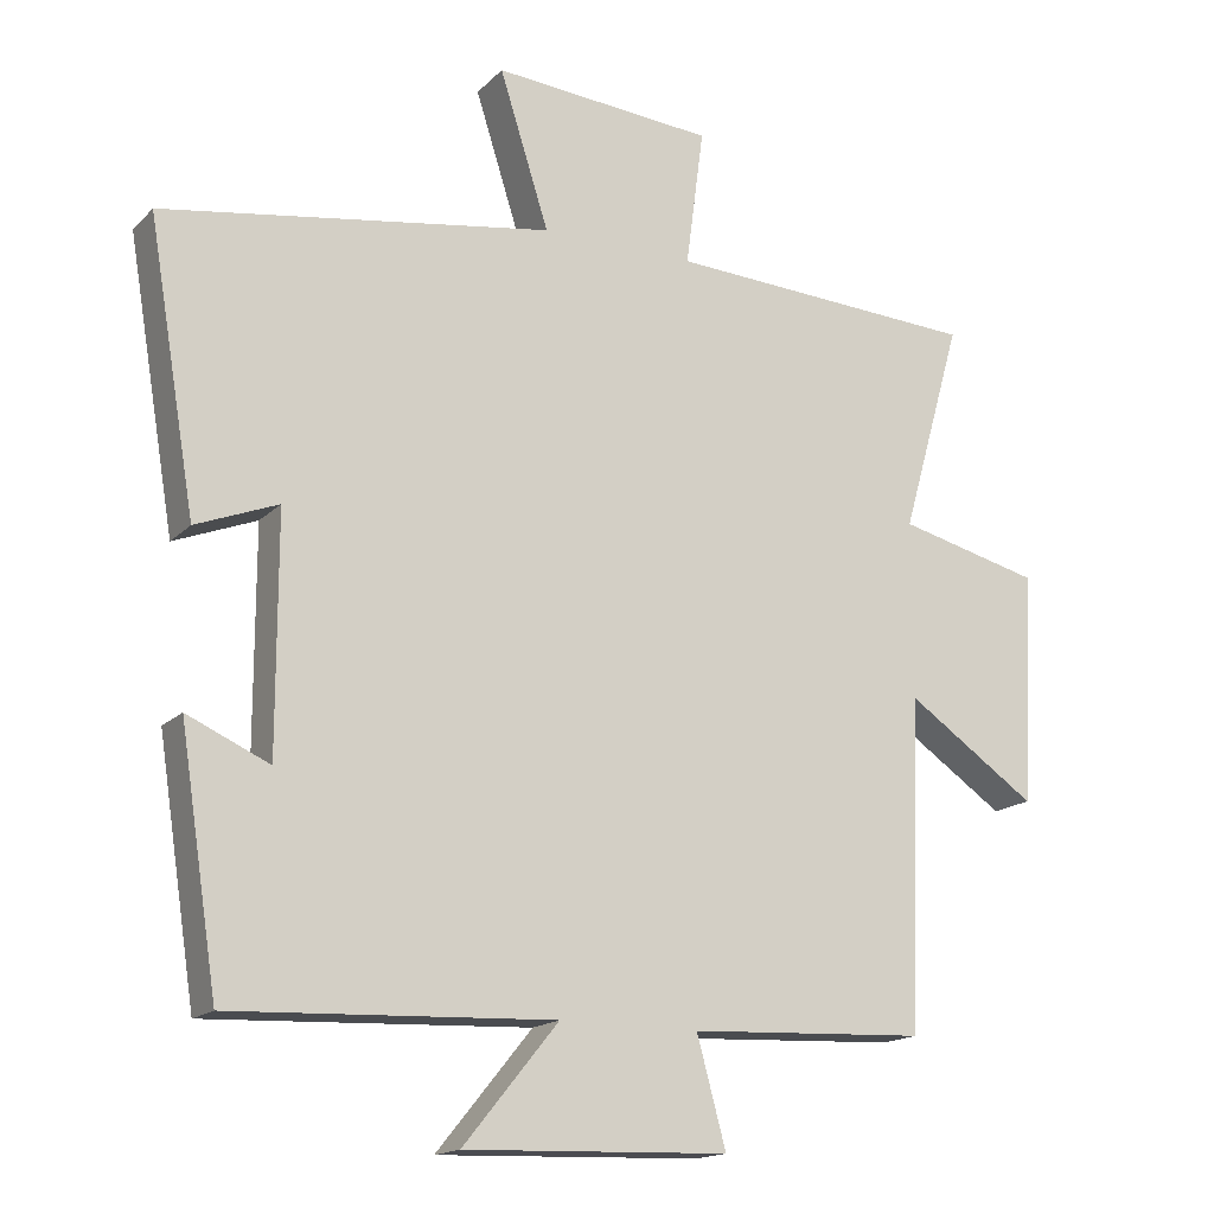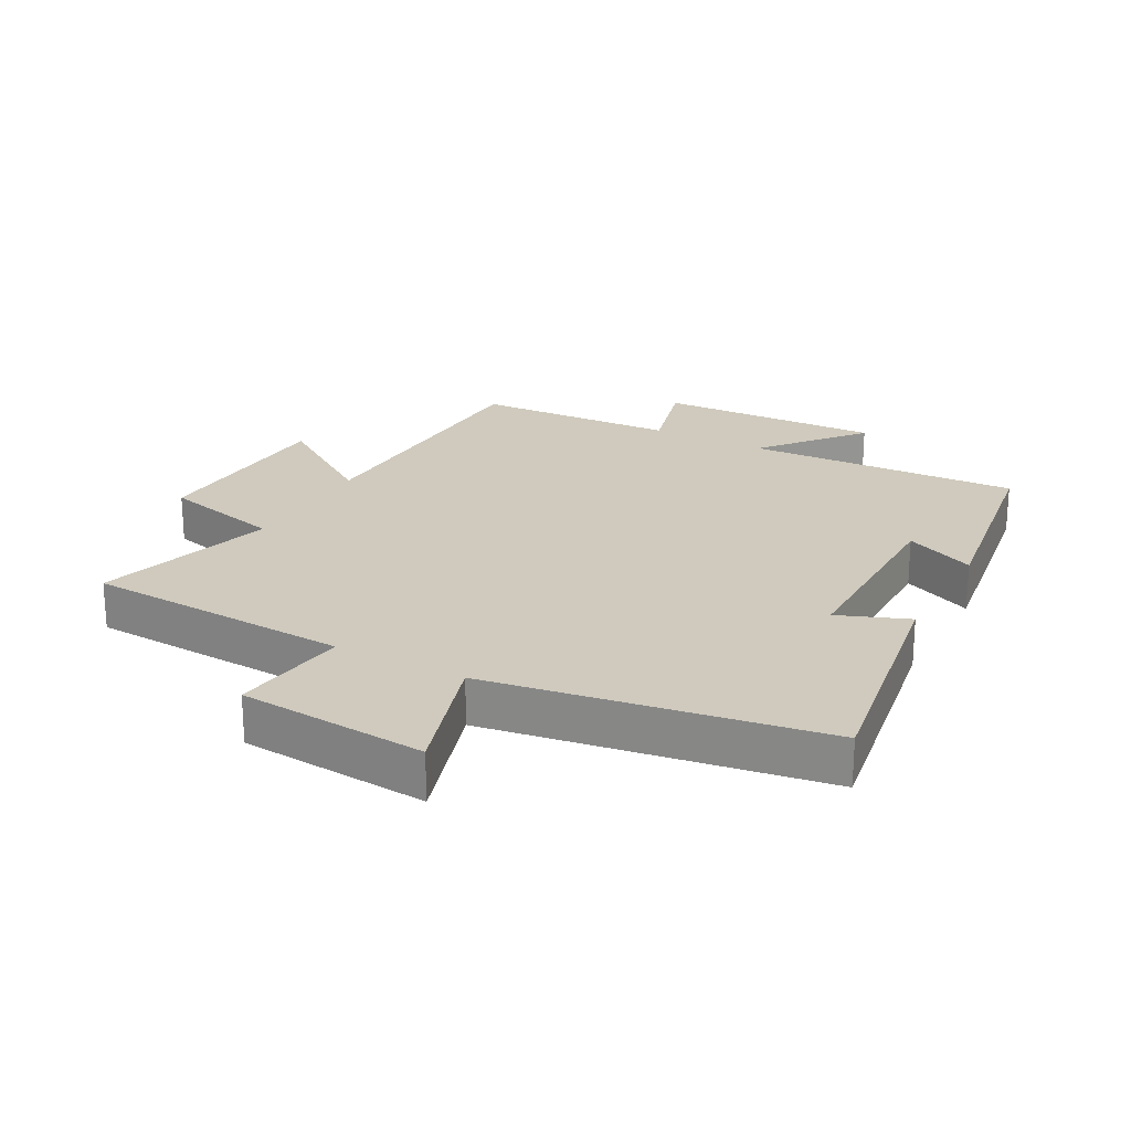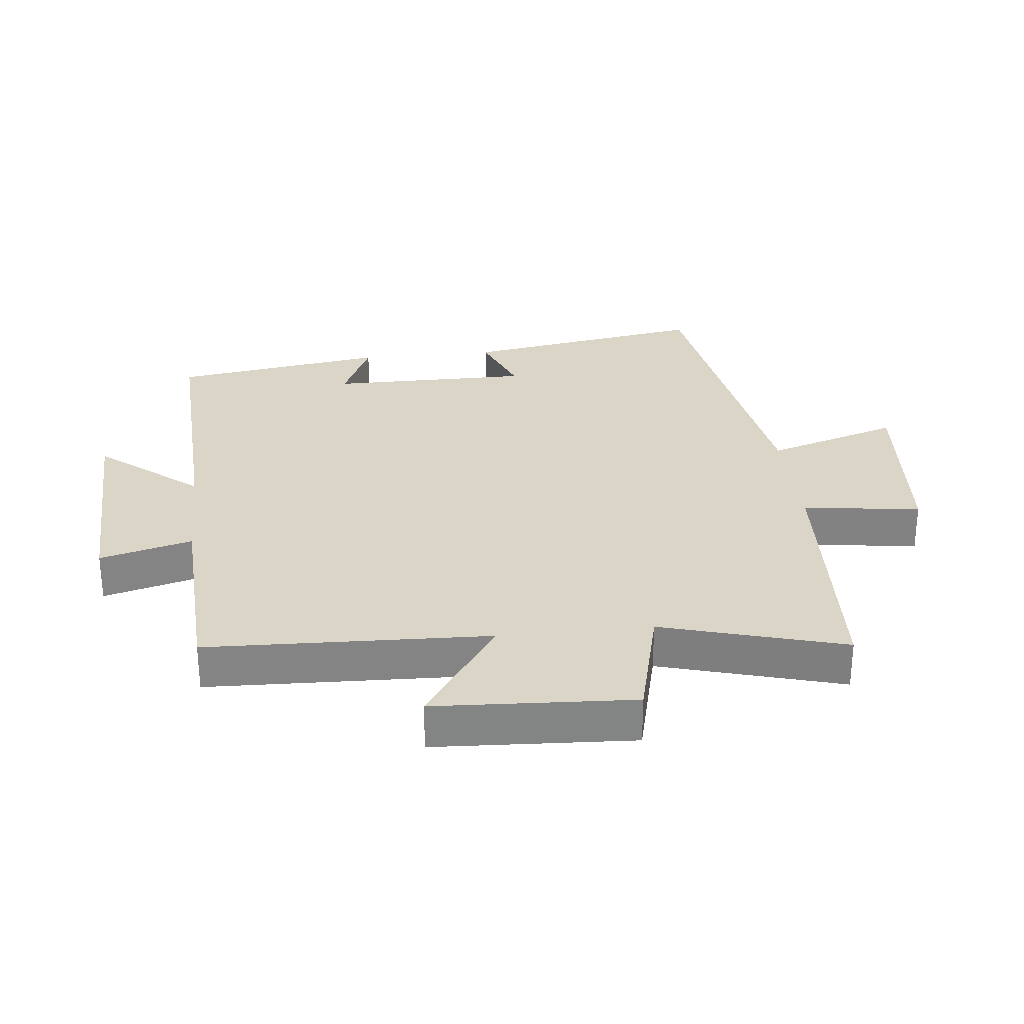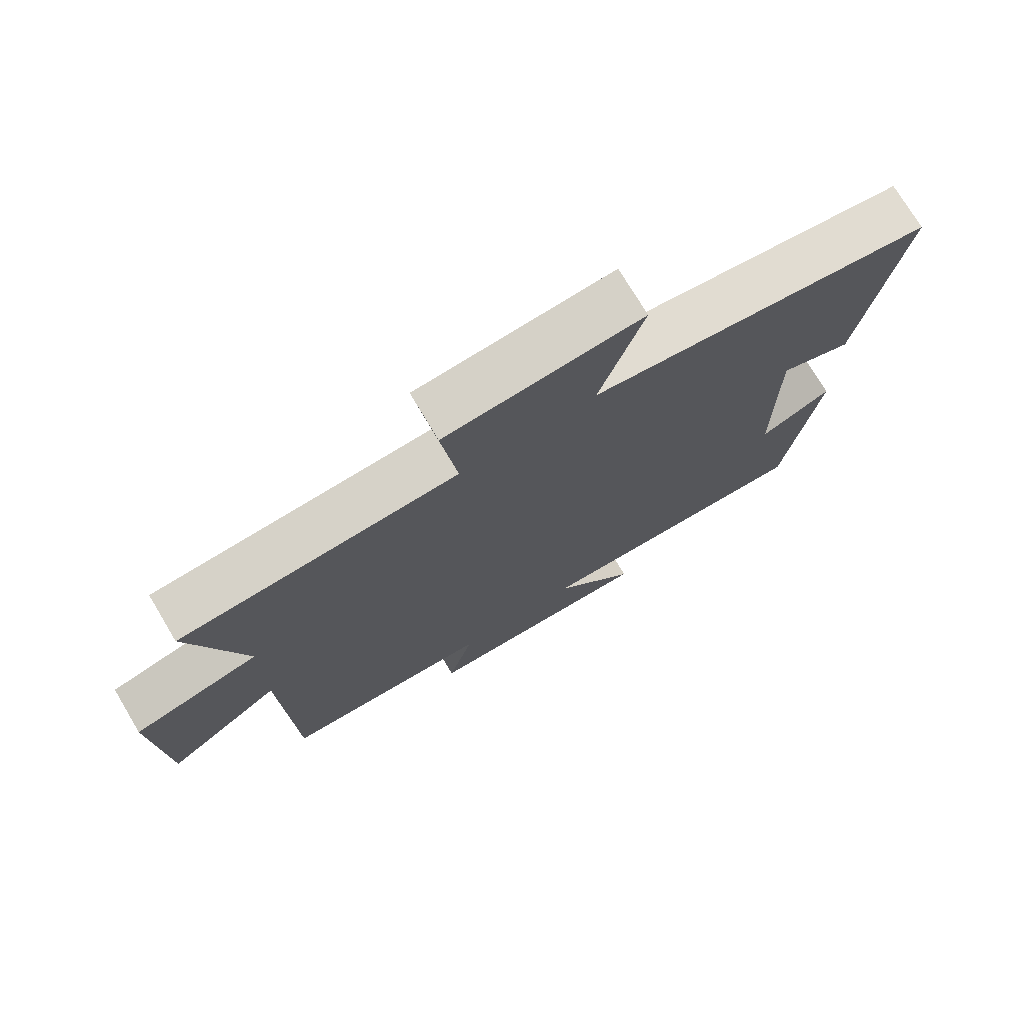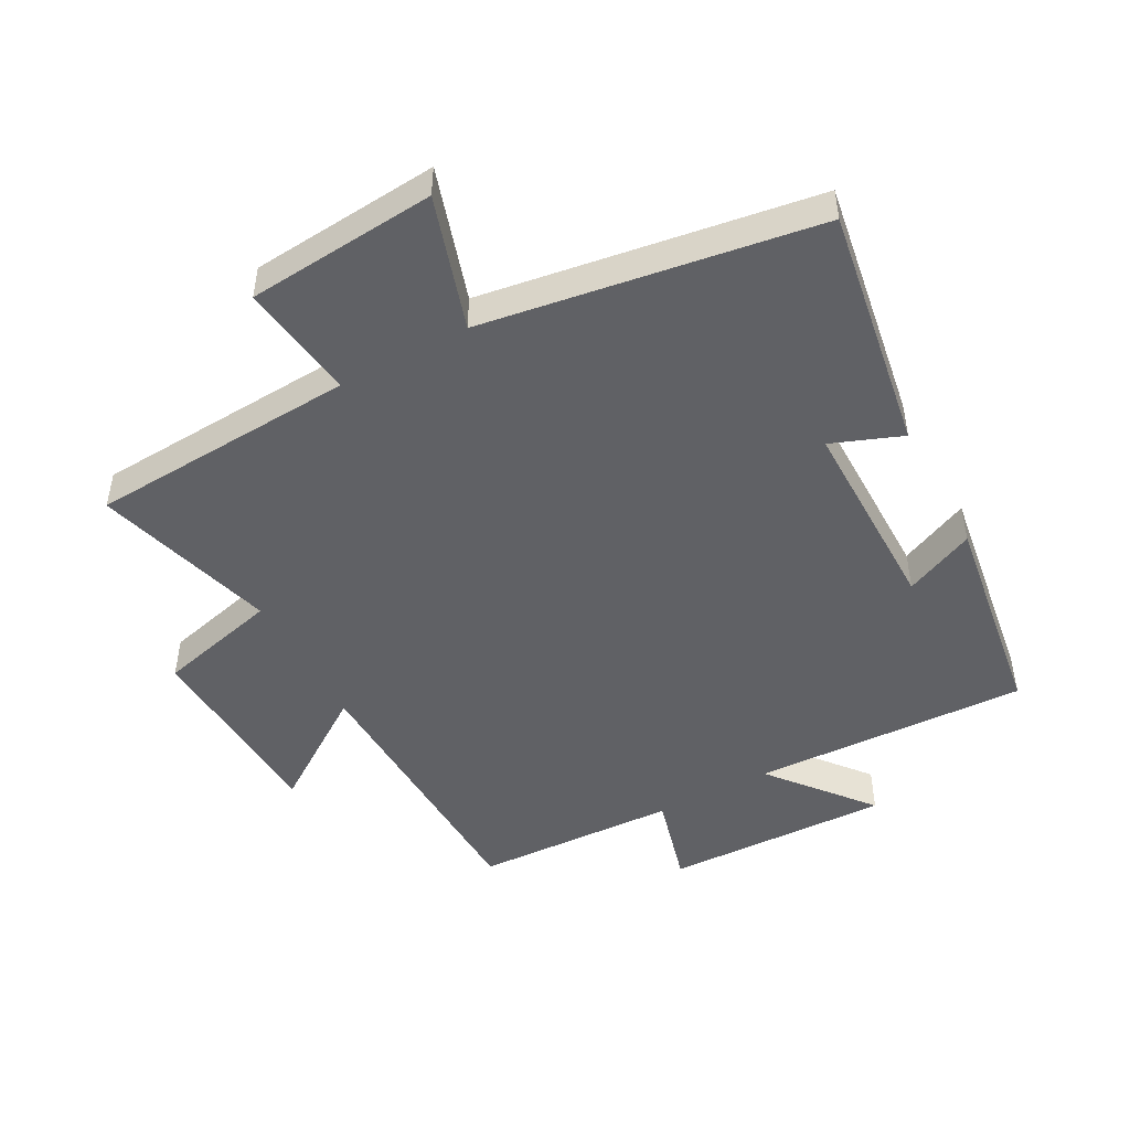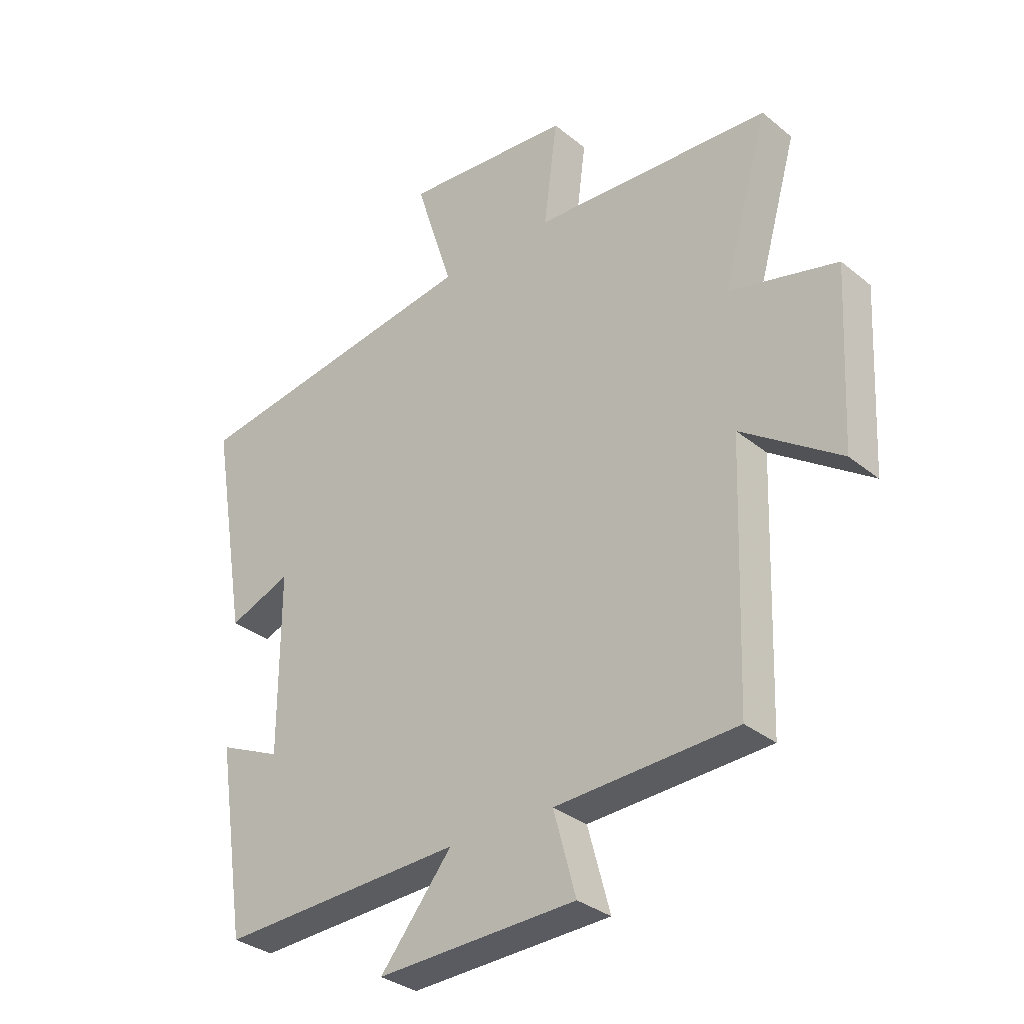
<metadata>
{"format":"obj","ext":"obj","renderer":"f3d","projection":"perspective","resolution":1024,"background":"white","views":[{"elev":-16.4,"azim":151.5,"up":"+Z"},{"elev":22.8,"azim":28.5,"up":"+Y"},{"elev":29.0,"azim":-96.1,"up":"+Y"},{"elev":74.4,"azim":-30.9,"up":"+Z"},{"elev":-48.3,"azim":28.6,"up":"+Y"},{"elev":-32.4,"azim":-138.3,"up":"+Z"}]}
</metadata>
<code>
v 0.449 0.07 -0.519
v 0.019 0.07 -0.5
v 0.146 0.07 -0.656
v -0.206 0.07 -0.644
v -0.167 0.07 -0.5
v -0.485 0.07 -0.485
v -0.5 0.07 -0.045
v -0.674 0.07 -0.164
v -0.69 0.07 0.146
v -0.5 0.07 0.193
v -0.581 0.07 0.477
v -0.163 0.07 0.5
v -0.187 0.07 0.684
v 0.109 0.07 0.708
v 0.043 0.07 0.5
v 0.564 0.07 0.418
v 0.5 0.07 0.036
v 0.39 0.07 0.079
v 0.39 0.07 -0.235
v 0.5 0.07 -0.186
v 0.449 0 -0.519
v 0.019 0 -0.5
v 0.146 0 -0.656
v -0.206 0 -0.644
v -0.167 0 -0.5
v -0.485 0 -0.485
v -0.5 0 -0.045
v -0.674 0 -0.164
v -0.69 0 0.146
v -0.5 0 0.193
v -0.581 0 0.477
v -0.163 0 0.5
v -0.187 0 0.684
v 0.109 0 0.708
v 0.043 0 0.5
v 0.564 0 0.418
v 0.5 0 0.036
v 0.39 0 0.079
v 0.39 0 -0.235
v 0.5 0 -0.186
f 19 20 1 2
f 18 19 2
f 15 16 17 18
f 15 18 2
f 12 13 14 15
f 12 15 2
f 11 12 2
f 10 11 2
f 7 8 9 10
f 7 10 2
f 6 7 2
f 5 6 2
f 2 3 4 5
f 22 21 40 39
f 22 39 38
f 38 37 36 35
f 22 38 35
f 35 34 33 32
f 22 35 32
f 22 32 31
f 22 31 30
f 30 29 28 27
f 22 30 27
f 22 27 26
f 22 26 25
f 25 24 23 22
f 1 21 22 2
f 2 22 23 3
f 3 23 24 4
f 4 24 25 5
f 5 25 26 6
f 6 26 27 7
f 7 27 28 8
f 8 28 29 9
f 9 29 30 10
f 10 30 31 11
f 11 31 32 12
f 12 32 33 13
f 13 33 34 14
f 14 34 35 15
f 15 35 36 16
f 16 36 37 17
f 17 37 38 18
f 18 38 39 19
f 19 39 40 20
f 20 40 21 1

</code>
